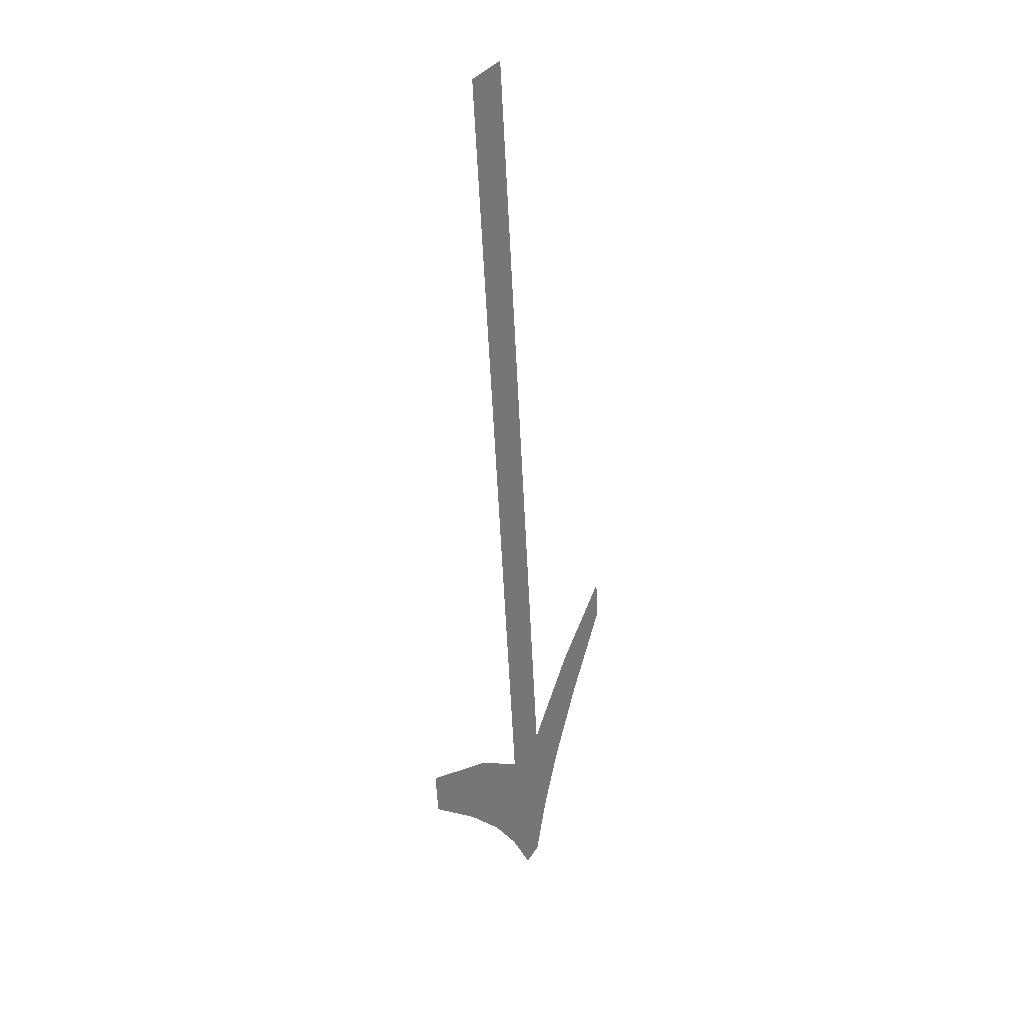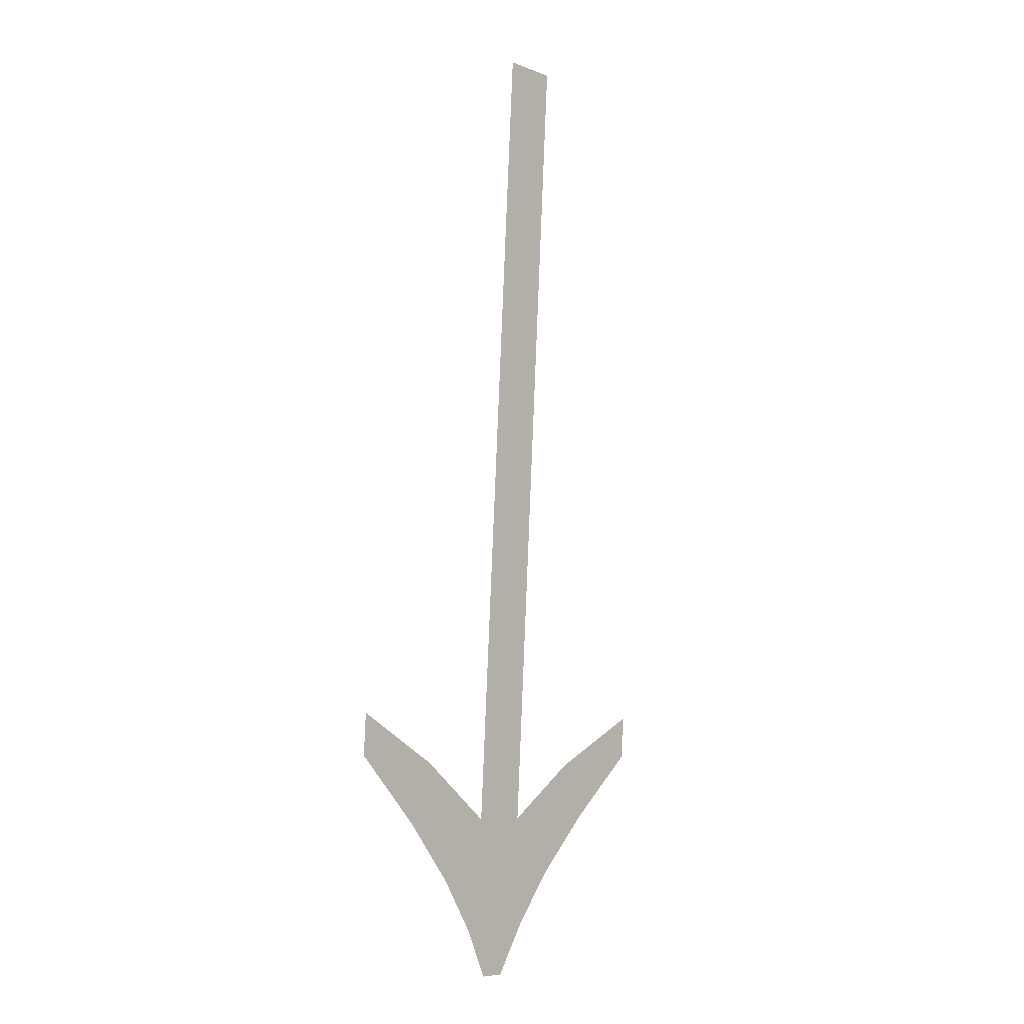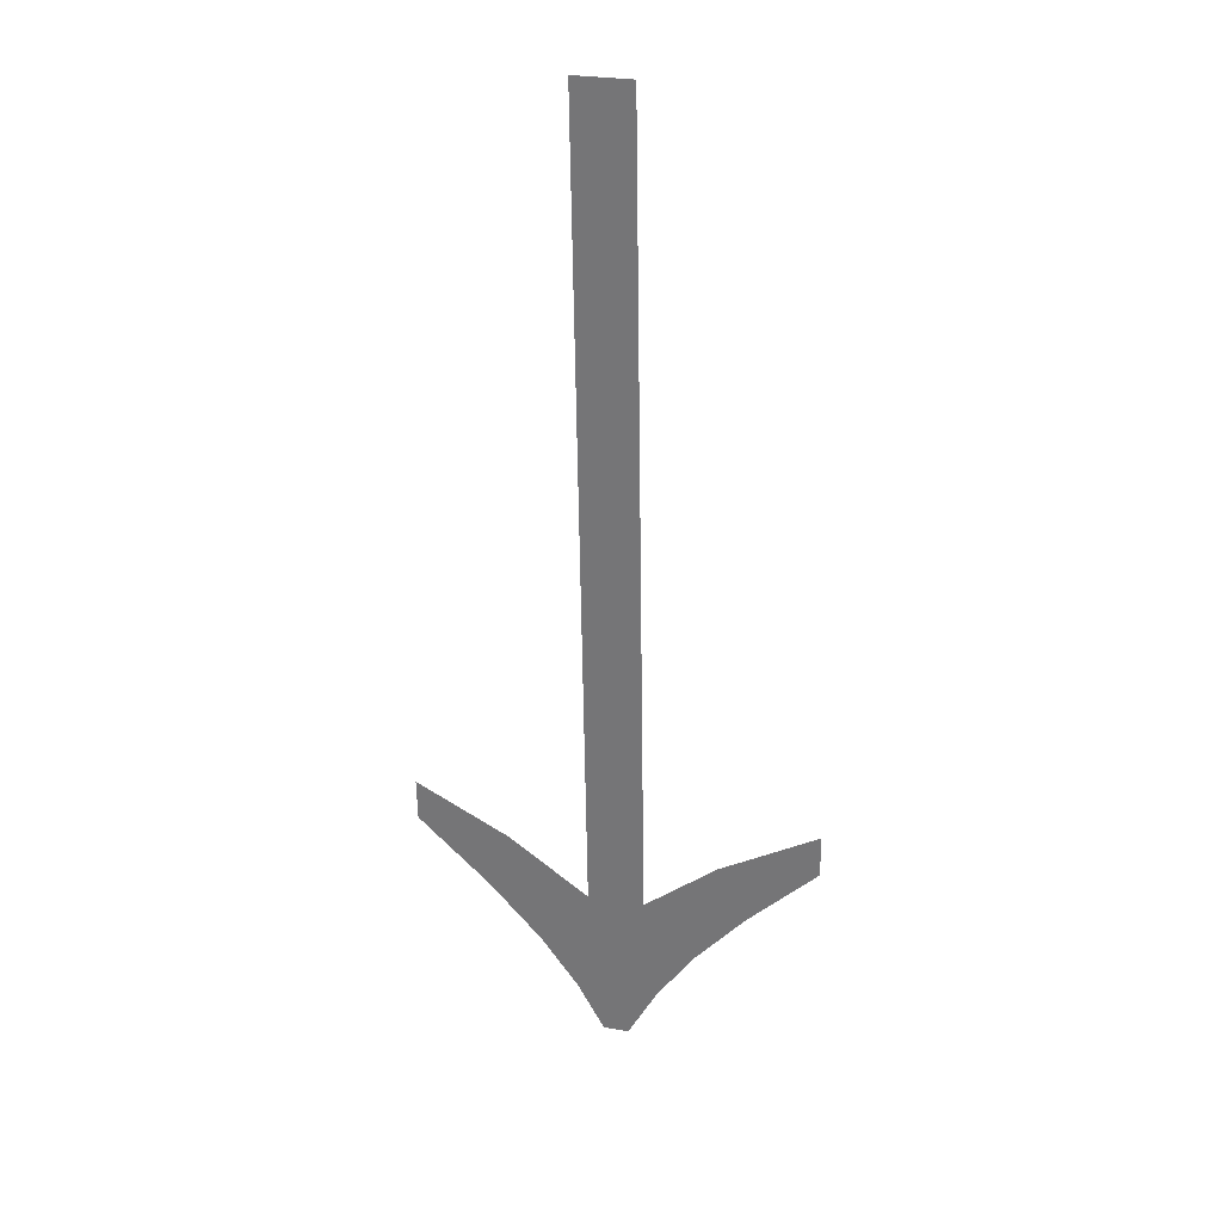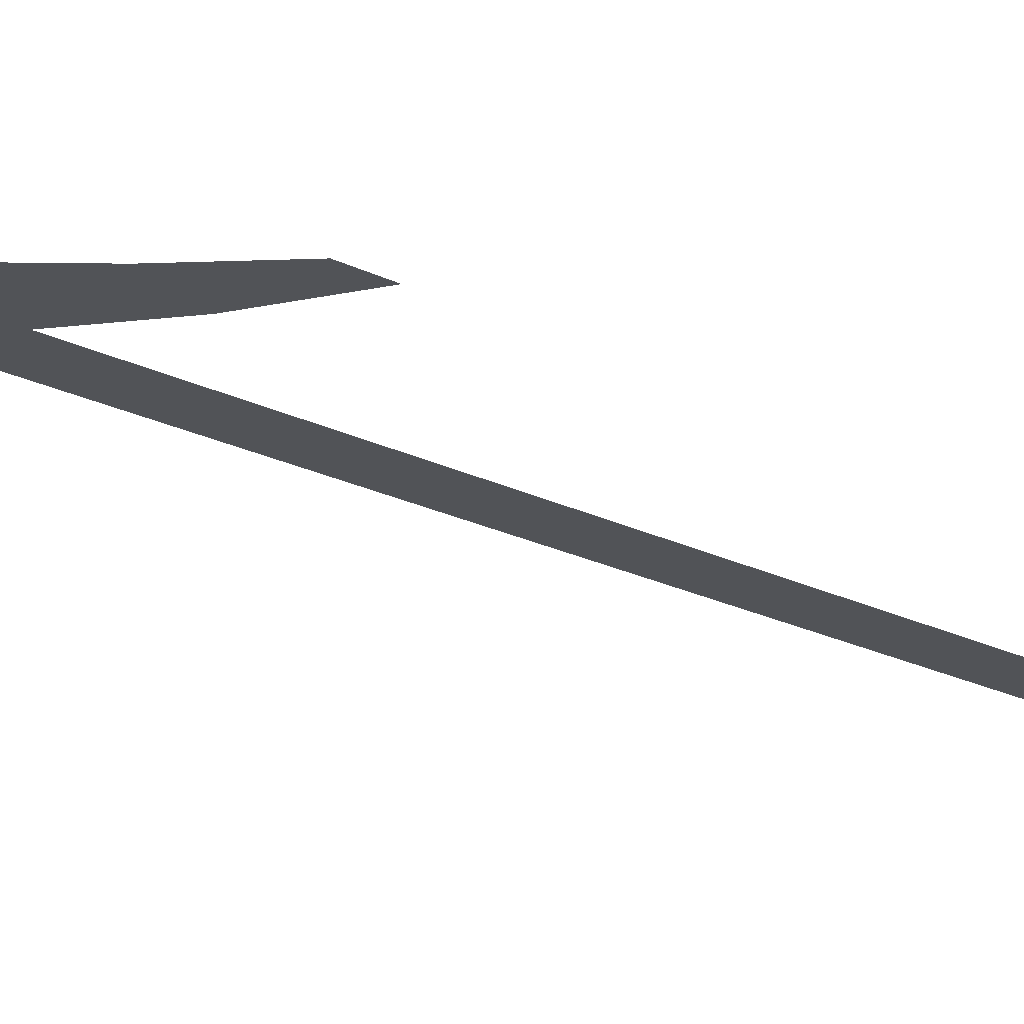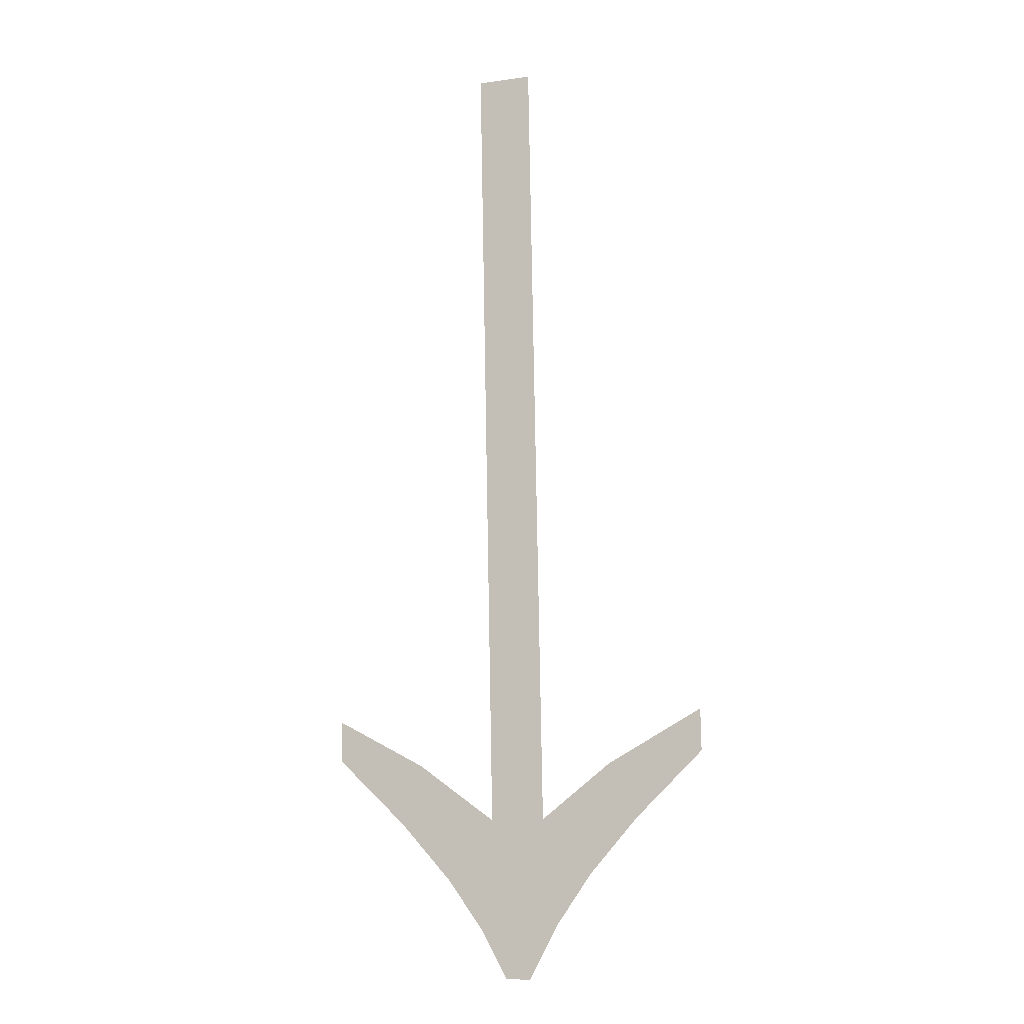
<metadata>
{"format":"obj","ext":"obj","renderer":"f3d","projection":"perspective","resolution":1024,"background":"white","views":[{"elev":33.3,"azim":117.4,"up":"+Z"},{"elev":-7.6,"azim":-47.1,"up":"+Z"},{"elev":27.2,"azim":14.9,"up":"+Z"},{"elev":-20.0,"azim":-127.2,"up":"+Y"},{"elev":-12.5,"azim":18.4,"up":"+Z"}]}
</metadata>
<code>
o __1_10/__10/mesh77/mesh77-geometry#mesh77-geometry
v 0.3801 0.05294 0.123
v 0.3798 0.05284 0.1249
v 0.3795 0.053 0.122
v 0.3811 0.05278 0.1259
v 0.3798 0.05203 0.1394
v 0.3807 0.05289 0.1239
v 0.3791 0.053 0.122
v 0.3816 0.05284 0.1249
v 0.3788 0.05203 0.1394
v 0.3829 0.05273 0.1268
v 0.3788 0.05284 0.1249
v 0.3829 0.05277 0.1261
v 0.3786 0.05295 0.1229
v 0.378 0.0529 0.1238
v 0.3774 0.05278 0.1259
v 0.3771 0.05284 0.1249
v 0.3758 0.05273 0.1268
v 0.3758 0.05277 0.1261
f 1 2 3
f 2 1 4
f 3 2 1
f 4 1 2
f 5 3 2
f 2 3 5
f 4 1 6
f 6 1 4
f 5 7 3
f 3 7 5
f 4 6 8
f 8 6 4
f 9 7 5
f 5 7 9
f 4 8 10
f 10 8 4
f 11 7 9
f 9 7 11
f 10 8 12
f 12 8 10
f 11 13 7
f 7 13 11
f 11 14 13
f 13 14 11
f 15 14 11
f 11 14 15
f 15 16 14
f 14 16 15
f 17 16 15
f 15 16 17
f 16 17 18
f 18 17 16

</code>
